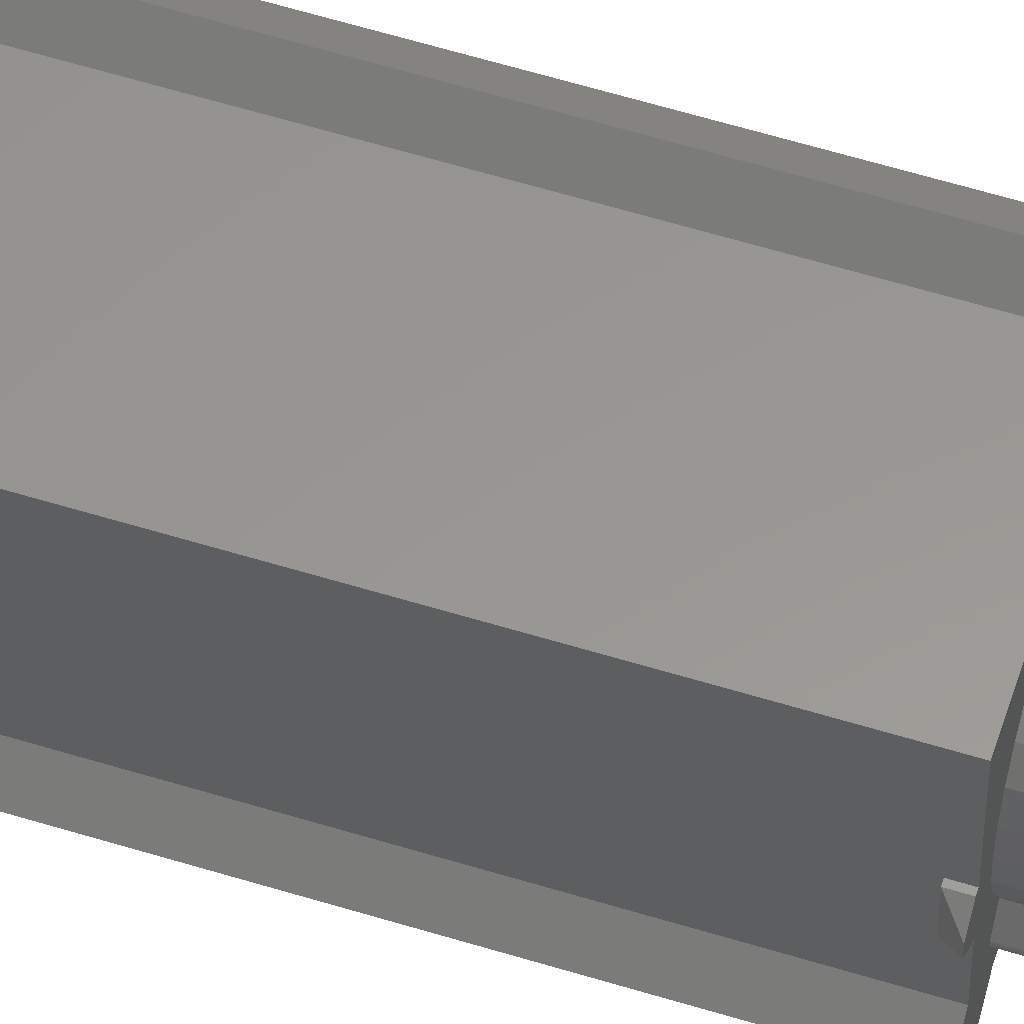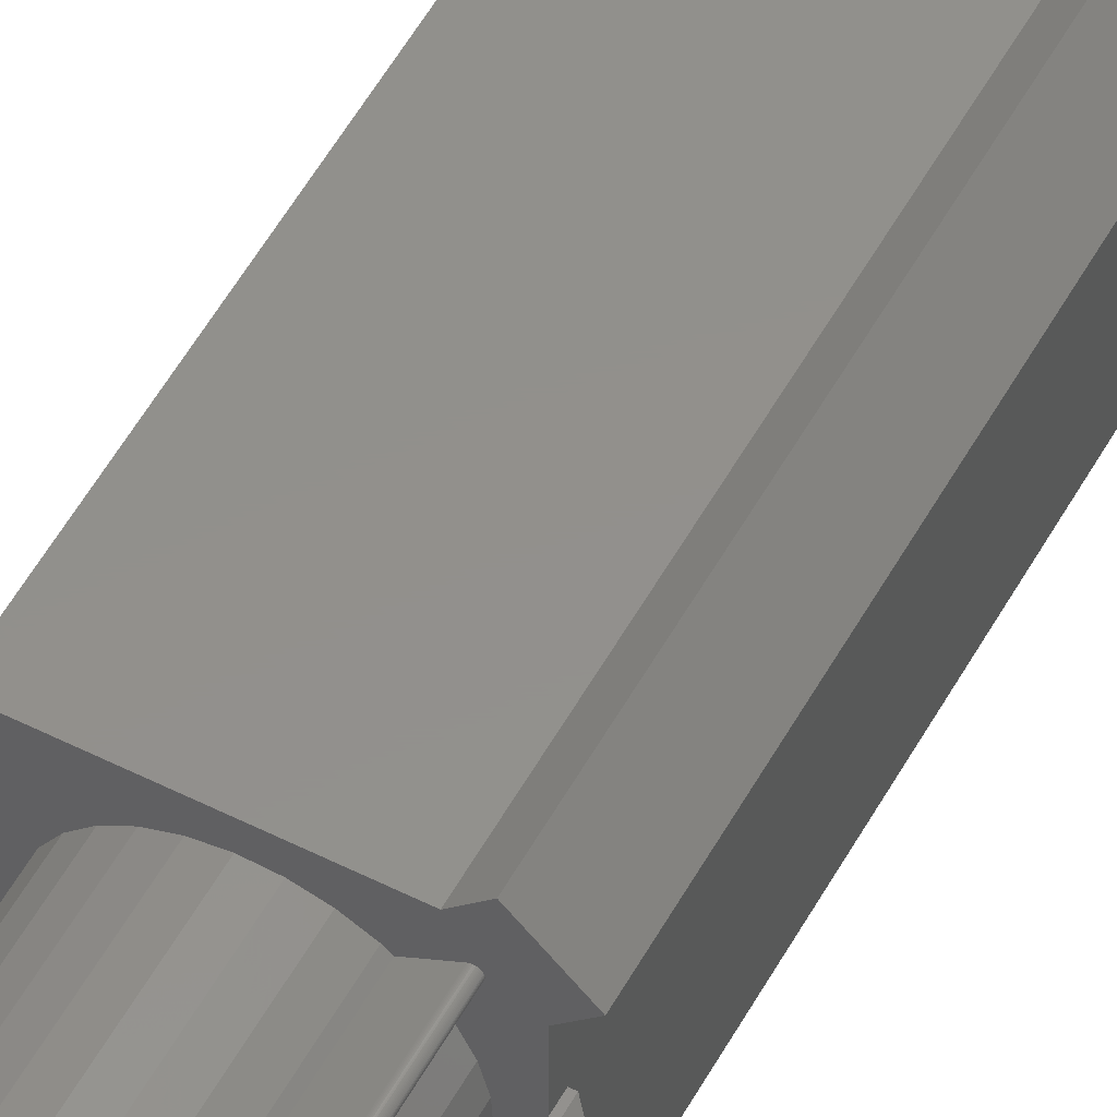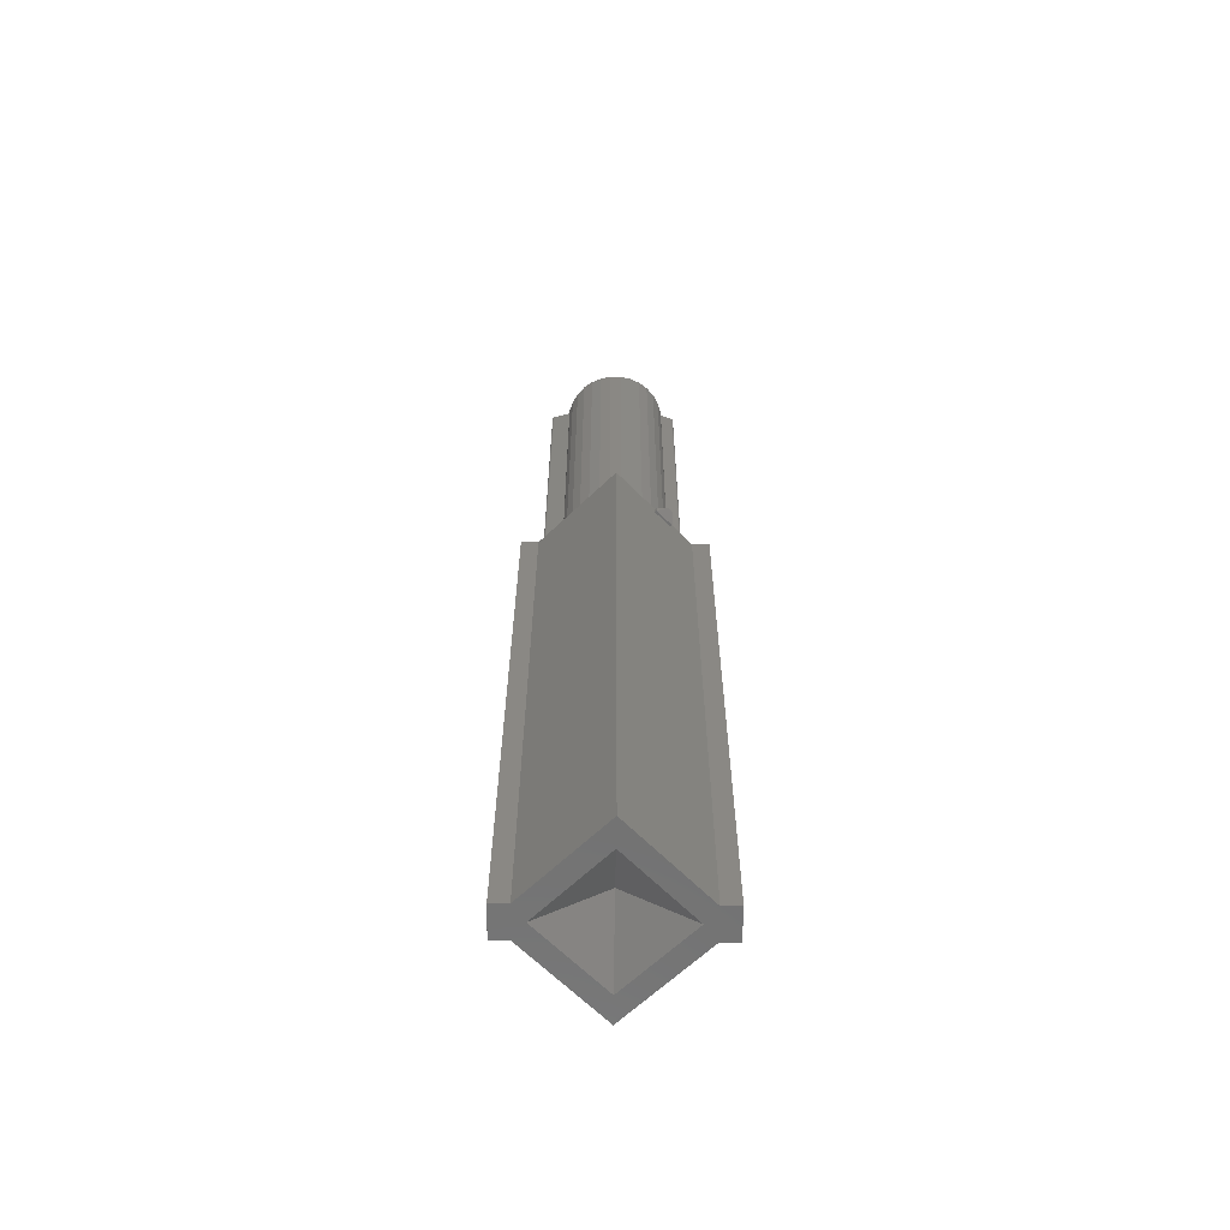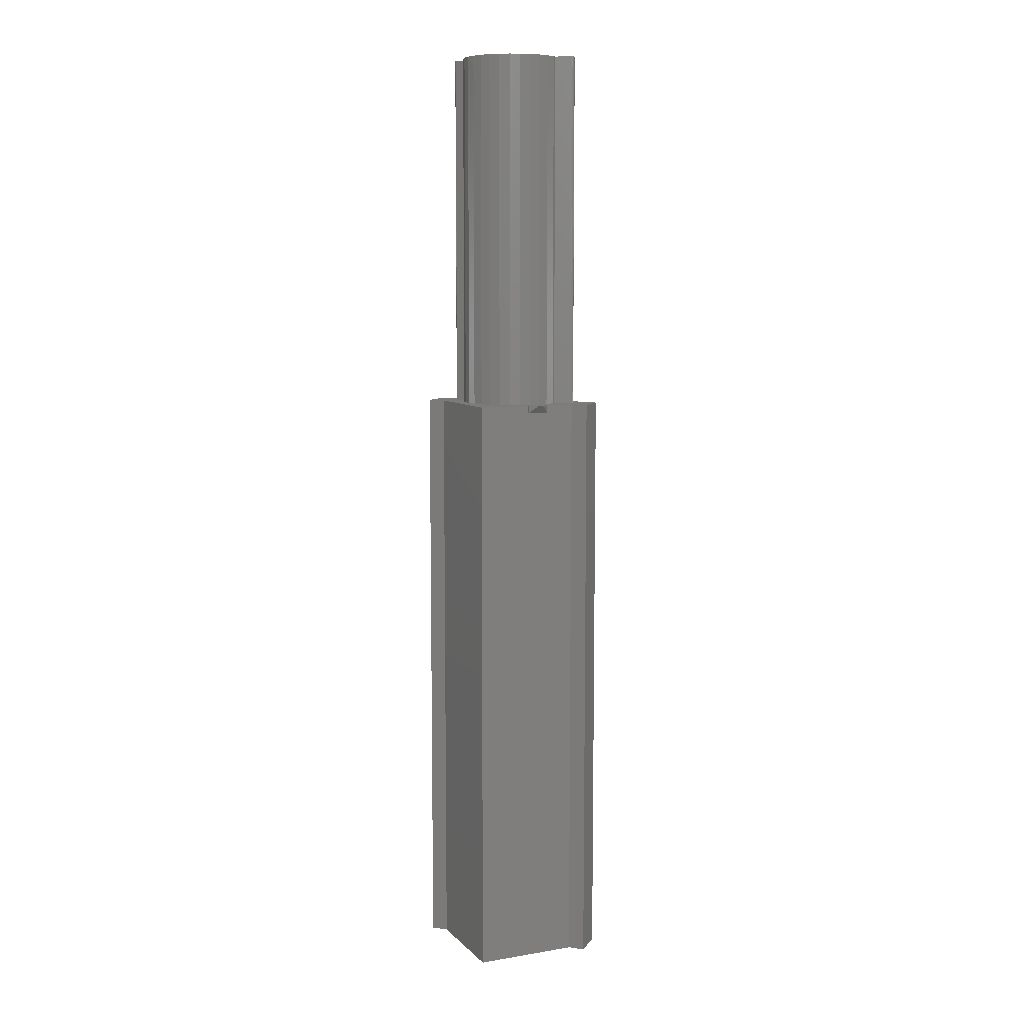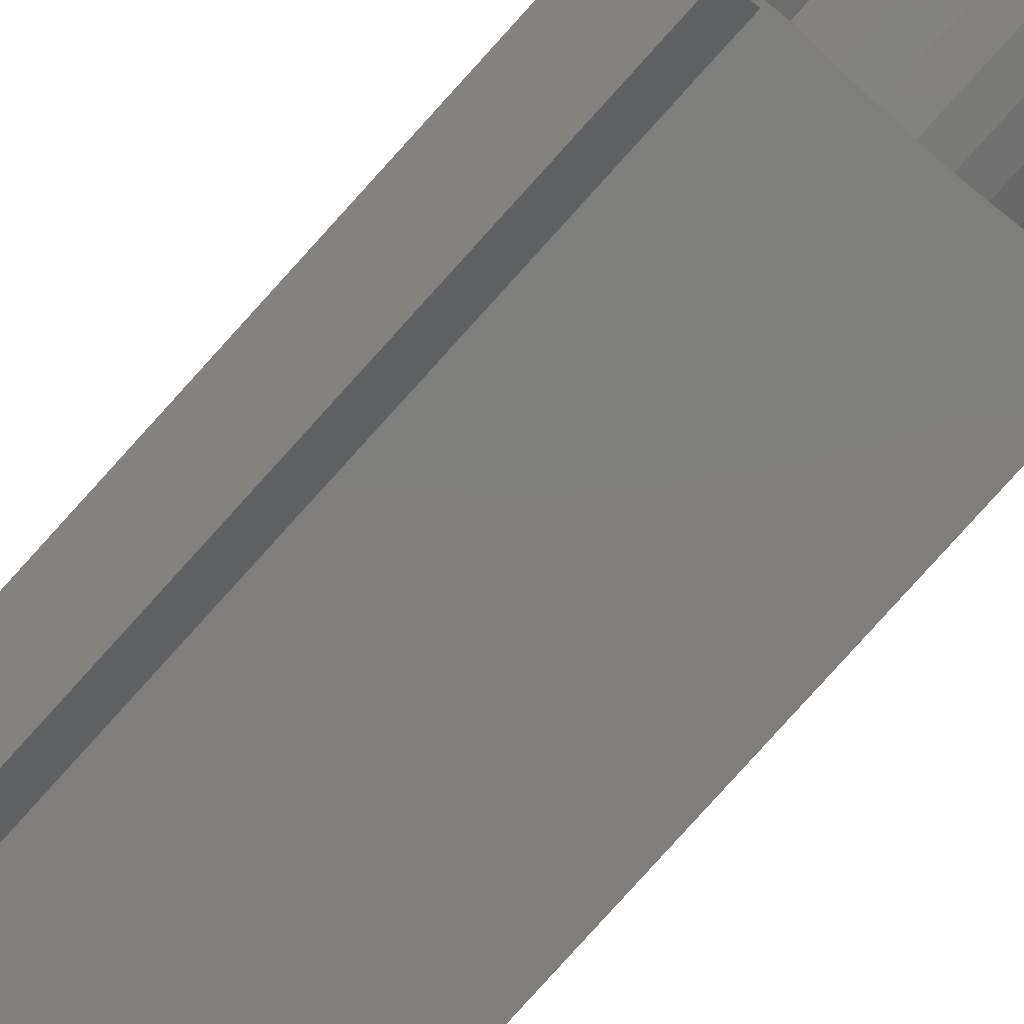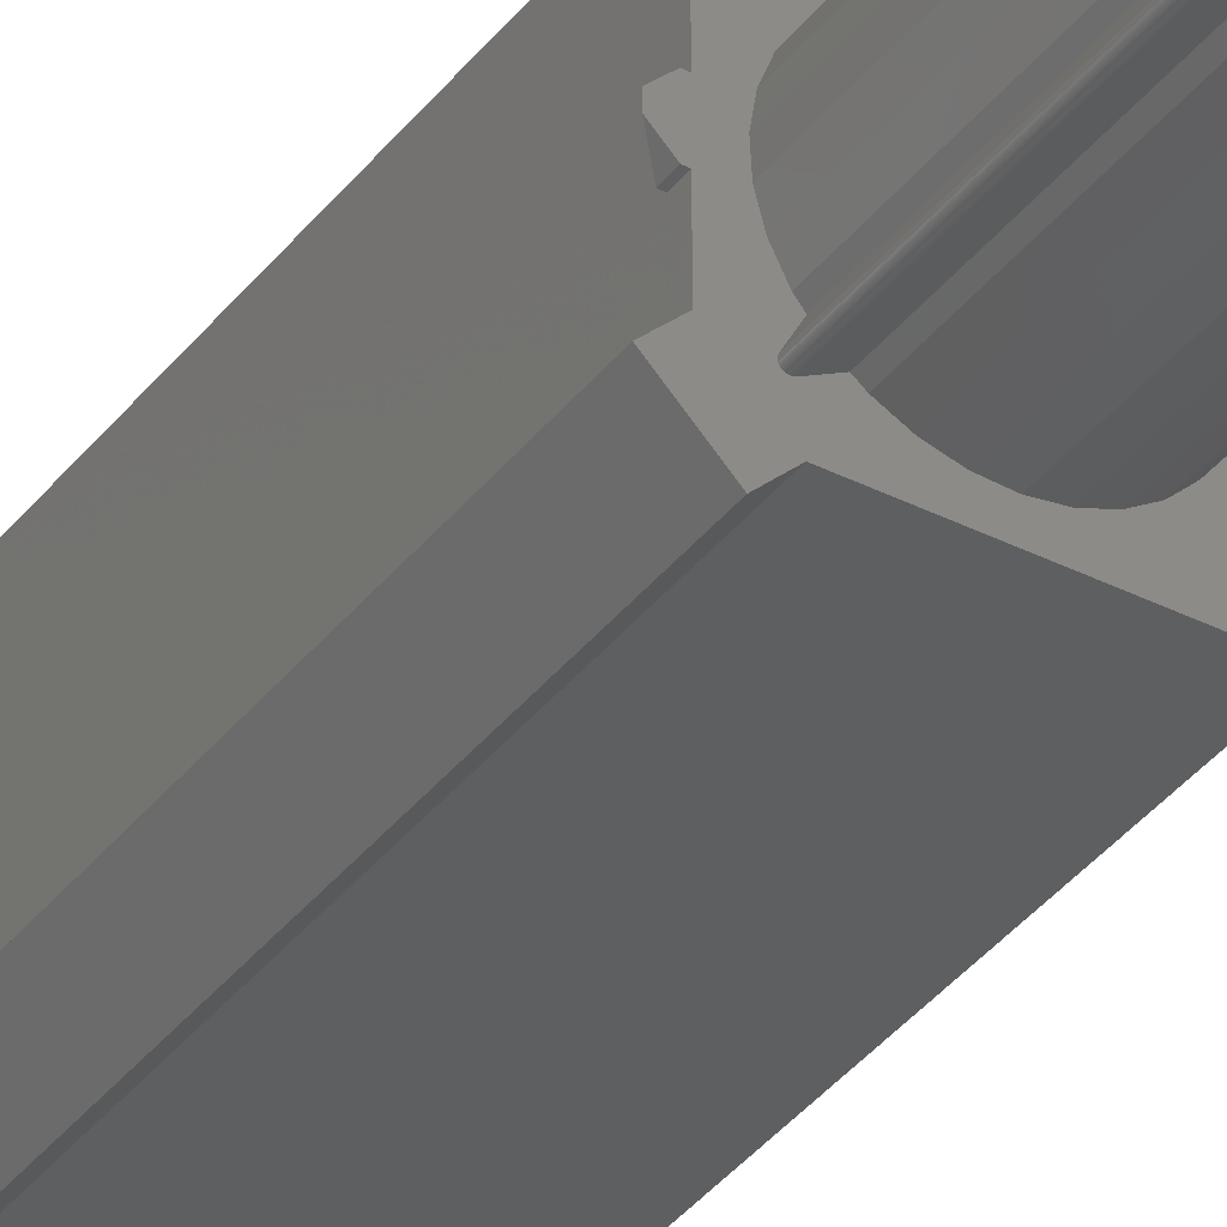
<metadata>
{"format":"stl","ext":"stl","renderer":"f3d","projection":"perspective","resolution":1024,"background":"white","views":[{"elev":58.7,"azim":-72.3,"up":"+Y"},{"elev":53.6,"azim":28.3,"up":"+Y"},{"elev":-63.2,"azim":-135.8,"up":"+Z"},{"elev":8.2,"azim":65.7,"up":"+Z"},{"elev":-78.5,"azim":-41.9,"up":"+Y"},{"elev":-37.4,"azim":-33.0,"up":"+Y"}]}
</metadata>
<code>
# stl→obj: 200 verts, 396 faces
v -6.344 1.019 57.77
v -6.342 1.021 58.5
v -6.342 1.021 57.77
v -7.069 0.2938 58.5
v -6.342 -1.021 58.5
v -6.344 -1.019 57.77
v -6.342 -1.021 57.77
v -7.069 -0.2938 58.5
v -6.125 -1.021 57.77
v -6.125 1.021 57.77
v -6.125 -1.021 58.5
v -6.125 1.021 58.5
v 6.342 1.021 58.5
v 6.344 1.019 57.77
v 6.342 1.021 57.77
v 7.069 0.2938 58.5
v 6.125 -1.021 57.77
v 6.344 -1.019 57.77
v 6.342 -1.021 57.77
v 6.125 1.021 57.77
v 6.342 -1.021 58.5
v 7.069 -0.2938 58.5
v 6.125 -1.021 58.5
v 6.125 1.021 58.5
v -6.125 6.125 0
v -6.125 6.125 58.5
v -6.125 -3.959 0
v -6.125 -3.959 58.5
v 6.125 -6.125 58.5
v 6.125 3.959 58.5
v 6.125 3.959 0
v 6.125 -6.125 0
v 3.959 6.125 0
v 3.959 6.125 58.5
v -5.104 -7.27 0
v -7.27 -5.104 0
v 4.285 -4.282 0
v 4.285 4.285 0
v -3.959 -6.125 0
v -4.282 -4.282 0
v 7.27 5.104 0
v 5.104 7.27 0
v -4.282 4.285 0
v -3.959 -6.125 58.5
v 7.27 5.104 58.5
v 5.104 7.27 58.5
v -7.27 -5.104 58.5
v -5.104 -7.27 58.5
v 0 0 4.275
v 0.009999 0 4.275
v 0 0.009999 4.275
v 0.009999 0.009999 4.275
v -4.193 -2.723 58.5
v -4.465 -4.129 58.5
v -3.906 -3.078 58.5
v -4.478 -4.158 58.5
v -4.668 -1.792 58.5
v -4.938 -0.7822 58.5
v -4.487 -4.188 58.5
v 4.938 0.7822 58.5
v 4.993 -0.2617 58.5
v 4.846 4.604 58.5
v 4.845 4.573 58.5
v 4.843 4.635 58.5
v 4.836 4.666 58.5
v 4.826 4.695 58.5
v 4.811 4.723 58.5
v 4.773 4.773 58.5
v 4.794 4.749 58.5
v 4.749 4.794 58.5
v 4.723 4.811 58.5
v 4.695 4.826 58.5
v 4.666 4.836 58.5
v 4.635 4.843 58.5
v 4.604 4.846 58.5
v 4.573 4.845 58.5
v 4.542 4.84 58.5
v 4.512 4.831 58.5
v 4.483 4.819 58.5
v 2.723 4.193 58.5
v 2.989 3.978 58.5
v 1.792 4.668 58.5
v 0.7822 4.938 58.5
v -0.2617 4.993 58.5
v -1.294 4.83 58.5
v -2.27 4.455 58.5
v -3.147 3.886 58.5
v -3.886 3.147 58.5
v -4.455 2.27 58.5
v -4.83 1.294 58.5
v -4.993 0.2617 58.5
v -4.492 -4.219 58.5
v 4.83 -1.294 58.5
v 4.455 -2.27 58.5
v 3.886 -3.147 58.5
v 3.147 -3.886 58.5
v 2.27 -4.455 58.5
v 1.294 -4.83 58.5
v 0.2617 -4.993 58.5
v -0.7822 -4.938 58.5
v -1.792 -4.668 58.5
v -2.723 -4.193 58.5
v -4.129 -4.465 58.5
v -3.078 -3.906 58.5
v -4.158 -4.478 58.5
v -4.188 -4.487 58.5
v -4.219 -4.492 58.5
v -4.25 -4.493 58.5
v -4.282 -4.49 58.5
v -4.312 -4.483 58.5
v -4.342 -4.472 58.5
v -4.37 -4.458 58.5
v -4.396 -4.44 58.5
v -4.419 -4.419 58.5
v -4.44 -4.396 58.5
v -4.458 -4.37 58.5
v -4.472 -4.342 58.5
v -4.483 -4.312 58.5
v -4.493 -4.25 58.5
v -4.49 -4.282 58.5
v 4.84 4.542 58.5
v 4.831 4.512 58.5
v 4.819 4.483 58.5
v 4.193 2.723 58.5
v 4.668 1.792 58.5
v 3.978 2.989 58.5
v 2.723 4.193 93.49
v 2.989 3.978 93.49
v -4.193 -2.723 93.49
v -3.906 -3.078 93.49
v -3.147 3.886 93.49
v -3.886 3.147 93.49
v 3.147 -3.886 93.49
v 3.886 -3.147 93.49
v -1.294 4.83 93.49
v -0.2617 4.993 93.49
v -2.27 4.455 93.49
v -4.83 1.294 93.49
v -4.993 0.2617 93.49
v -4.455 2.27 93.49
v 0.7822 4.938 93.49
v 1.792 4.668 93.49
v -4.938 -0.7822 93.49
v -4.668 -1.792 93.49
v 4.843 4.635 93.49
v 4.845 4.573 93.49
v 4.846 4.604 93.49
v 4.84 4.542 93.49
v 4.836 4.666 93.49
v 4.831 4.512 93.49
v 4.826 4.695 93.49
v 4.819 4.483 93.49
v 4.811 4.723 93.49
v 4.794 4.749 93.49
v 4.773 4.773 93.49
v 4.749 4.794 93.49
v 4.723 4.811 93.49
v 4.695 4.826 93.49
v 4.666 4.836 93.49
v 4.635 4.843 93.49
v 4.604 4.846 93.49
v 4.573 4.845 93.49
v 4.542 4.84 93.49
v 4.512 4.831 93.49
v 4.483 4.819 93.49
v 3.978 2.989 93.49
v 2.27 -4.455 93.49
v 1.294 -4.83 93.49
v 0.2617 -4.993 93.49
v -3.078 -3.906 93.49
v -0.7822 -4.938 93.49
v -1.792 -4.668 93.49
v -2.723 -4.193 93.49
v -4.129 -4.465 93.49
v -4.465 -4.129 93.49
v -4.158 -4.478 93.49
v -4.188 -4.487 93.49
v -4.219 -4.492 93.49
v -4.25 -4.493 93.49
v -4.282 -4.49 93.49
v -4.312 -4.483 93.49
v -4.342 -4.472 93.49
v -4.37 -4.458 93.49
v -4.396 -4.44 93.49
v -4.419 -4.419 93.49
v -4.44 -4.396 93.49
v -4.458 -4.37 93.49
v -4.472 -4.342 93.49
v -4.478 -4.158 93.49
v -4.483 -4.312 93.49
v -4.487 -4.188 93.49
v -4.49 -4.282 93.49
v -4.492 -4.219 93.49
v -4.493 -4.25 93.49
v 4.938 0.7822 93.49
v 4.83 -1.294 93.49
v 4.993 -0.2617 93.49
v 4.668 1.792 93.49
v 4.193 2.723 93.49
v 4.455 -2.27 93.49
f 1 2 3
f 2 1 4
f 5 6 7
f 6 5 8
f 6 9 7
f 9 6 10
f 1 10 6
f 10 1 3
f 8 1 6
f 1 8 4
f 7 11 5
f 11 7 9
f 10 2 12
f 2 10 3
f 13 14 15
f 14 13 16
f 17 18 19
f 18 17 14
f 20 14 17
f 14 20 15
f 21 18 22
f 18 21 19
f 18 16 22
f 16 18 14
f 17 21 23
f 21 17 19
f 15 24 13
f 24 15 20
f 25 10 26
f 27 10 25
f 10 27 9
f 28 9 27
f 9 28 11
f 26 10 12
f 23 29 17
f 20 30 24
f 30 20 31
f 17 31 20
f 32 17 29
f 17 32 31
f 33 26 34
f 26 33 25
f 35 36 27
f 37 31 32
f 31 37 38
f 39 37 32
f 39 40 37
f 39 27 40
f 27 39 35
f 41 31 42
f 33 31 38
f 31 33 42
f 43 33 38
f 40 27 43
f 43 25 33
f 25 43 27
f 39 29 44
f 29 39 32
f 45 42 46
f 42 45 41
f 31 45 30
f 45 31 41
f 33 46 42
f 46 33 34
f 35 47 36
f 47 35 48
f 48 39 44
f 39 48 35
f 27 47 28
f 47 27 36
f 37 49 50
f 49 37 40
f 40 51 49
f 51 40 43
f 50 38 37
f 38 50 52
f 51 38 52
f 38 51 43
f 49 52 50
f 52 49 51
f 4 12 2
f 12 4 11
f 8 11 4
f 11 8 5
f 53 54 55
f 28 54 53
f 54 28 56
f 28 57 58
f 56 28 59
f 28 53 57
f 24 60 61
f 30 62 63
f 30 64 62
f 30 65 64
f 30 66 65
f 45 66 30
f 66 45 67
f 46 68 69
f 46 70 68
f 46 71 70
f 46 72 71
f 34 72 46
f 72 34 73
f 73 34 74
f 74 34 75
f 75 34 76
f 76 34 77
f 77 34 78
f 78 34 79
f 80 79 34
f 79 80 81
f 34 82 80
f 34 83 82
f 34 84 83
f 26 84 34
f 84 26 85
f 26 86 85
f 26 87 86
f 26 88 87
f 26 89 88
f 12 89 26
f 89 12 90
f 11 91 12
f 91 11 58
f 28 58 11
f 92 28 48
f 48 28 47
f 60 24 30
f 24 61 23
f 69 45 46
f 67 45 69
f 93 23 61
f 94 23 93
f 23 94 29
f 95 29 94
f 96 29 95
f 97 29 96
f 98 29 97
f 99 29 98
f 44 99 100
f 99 44 29
f 101 44 100
f 102 44 101
f 103 102 104
f 102 103 44
f 105 44 103
f 106 44 105
f 107 44 106
f 108 44 107
f 109 44 108
f 110 44 109
f 111 44 110
f 112 44 111
f 113 44 112
f 114 44 113
f 48 114 115
f 48 115 116
f 48 116 117
f 48 117 118
f 59 28 92
f 92 48 119
f 114 48 44
f 120 48 118
f 119 48 120
f 90 12 91
f 24 16 13
f 16 24 22
f 23 22 24
f 22 23 21
f 121 30 63
f 122 30 121
f 123 30 122
f 124 30 123
f 30 125 60
f 30 124 125
f 124 123 126
f 81 127 128
f 127 81 80
f 55 129 53
f 129 55 130
f 88 131 87
f 131 88 132
f 133 95 134
f 95 133 96
f 84 135 136
f 135 84 85
f 85 137 135
f 137 85 86
f 91 138 90
f 138 91 139
f 89 132 88
f 132 89 140
f 82 141 142
f 141 82 83
f 80 142 127
f 142 80 82
f 83 136 141
f 136 83 84
f 86 131 137
f 131 86 87
f 57 143 58
f 143 57 144
f 58 139 91
f 139 58 143
f 53 144 57
f 144 53 129
f 140 130 132
f 138 130 140
f 130 144 129
f 143 130 138
f 130 143 144
f 143 138 139
f 145 146 147
f 145 148 146
f 149 148 145
f 149 150 148
f 151 150 149
f 151 152 150
f 153 152 151
f 154 152 153
f 155 152 154
f 156 152 155
f 157 152 156
f 158 152 157
f 159 152 158
f 160 152 159
f 161 152 160
f 162 152 161
f 163 152 162
f 164 152 163
f 165 152 164
f 165 166 152
f 166 133 134
f 128 166 165
f 128 133 166
f 142 128 127
f 128 167 133
f 141 128 142
f 128 168 167
f 136 128 141
f 128 169 168
f 170 128 136
f 128 170 169
f 170 136 135
f 169 170 171
f 170 135 137
f 171 170 172
f 172 170 173
f 131 170 137
f 132 170 131
f 130 170 132
f 130 174 170
f 175 174 130
f 174 175 176
f 176 175 177
f 177 175 178
f 178 175 179
f 179 175 180
f 180 175 181
f 181 175 182
f 182 175 183
f 183 175 184
f 184 175 185
f 185 175 186
f 186 175 187
f 175 188 187
f 189 188 175
f 189 190 188
f 191 190 189
f 191 192 190
f 193 192 191
f 192 193 194
f 195 196 197
f 166 195 198
f 195 166 196
f 166 198 199
f 196 166 200
f 200 166 134
f 90 140 89
f 140 90 138
f 199 126 166
f 126 199 124
f 134 94 200
f 94 134 95
f 195 125 198
f 125 195 60
f 99 168 169
f 168 99 98
f 101 171 172
f 171 101 100
f 100 169 171
f 169 100 99
f 104 173 170
f 173 104 102
f 196 61 197
f 61 196 93
f 200 93 196
f 93 200 94
f 198 124 199
f 124 198 125
f 97 133 167
f 133 97 96
f 102 172 173
f 172 102 101
f 197 60 195
f 60 197 61
f 98 167 168
f 167 98 97
f 114 186 115
f 186 114 185
f 115 187 116
f 187 115 186
f 114 184 185
f 184 114 113
f 152 122 150
f 122 152 123
f 103 170 174
f 170 103 104
f 145 65 149
f 65 145 64
f 54 130 55
f 130 54 175
f 105 174 176
f 174 105 103
f 166 123 152
f 123 166 126
f 151 67 153
f 67 151 66
f 73 160 159
f 160 73 74
f 111 181 182
f 181 111 110
f 106 176 177
f 176 106 105
f 110 180 181
f 180 110 109
f 148 63 146
f 63 148 121
f 147 64 145
f 64 147 62
f 153 69 154
f 69 153 67
f 116 188 117
f 188 116 187
f 117 190 118
f 190 117 188
f 118 192 120
f 192 118 190
f 59 189 56
f 189 59 191
f 56 175 54
f 175 56 189
f 92 191 59
f 191 92 193
f 120 194 119
f 194 120 192
f 72 159 158
f 159 72 73
f 79 128 165
f 128 79 81
f 112 182 183
f 182 112 111
f 107 177 178
f 177 107 106
f 146 62 147
f 62 146 63
f 150 121 148
f 121 150 122
f 149 66 151
f 66 149 65
f 154 68 155
f 68 154 69
f 119 193 92
f 193 119 194
f 71 158 157
f 158 71 72
f 76 163 162
f 163 76 77
f 77 164 163
f 164 77 78
f 75 162 161
f 162 75 76
f 78 165 164
f 165 78 79
f 108 178 179
f 178 108 107
f 109 179 180
f 179 109 108
f 113 183 184
f 183 113 112
f 70 157 156
f 157 70 71
f 68 156 155
f 156 68 70
f 74 161 160
f 161 74 75

</code>
